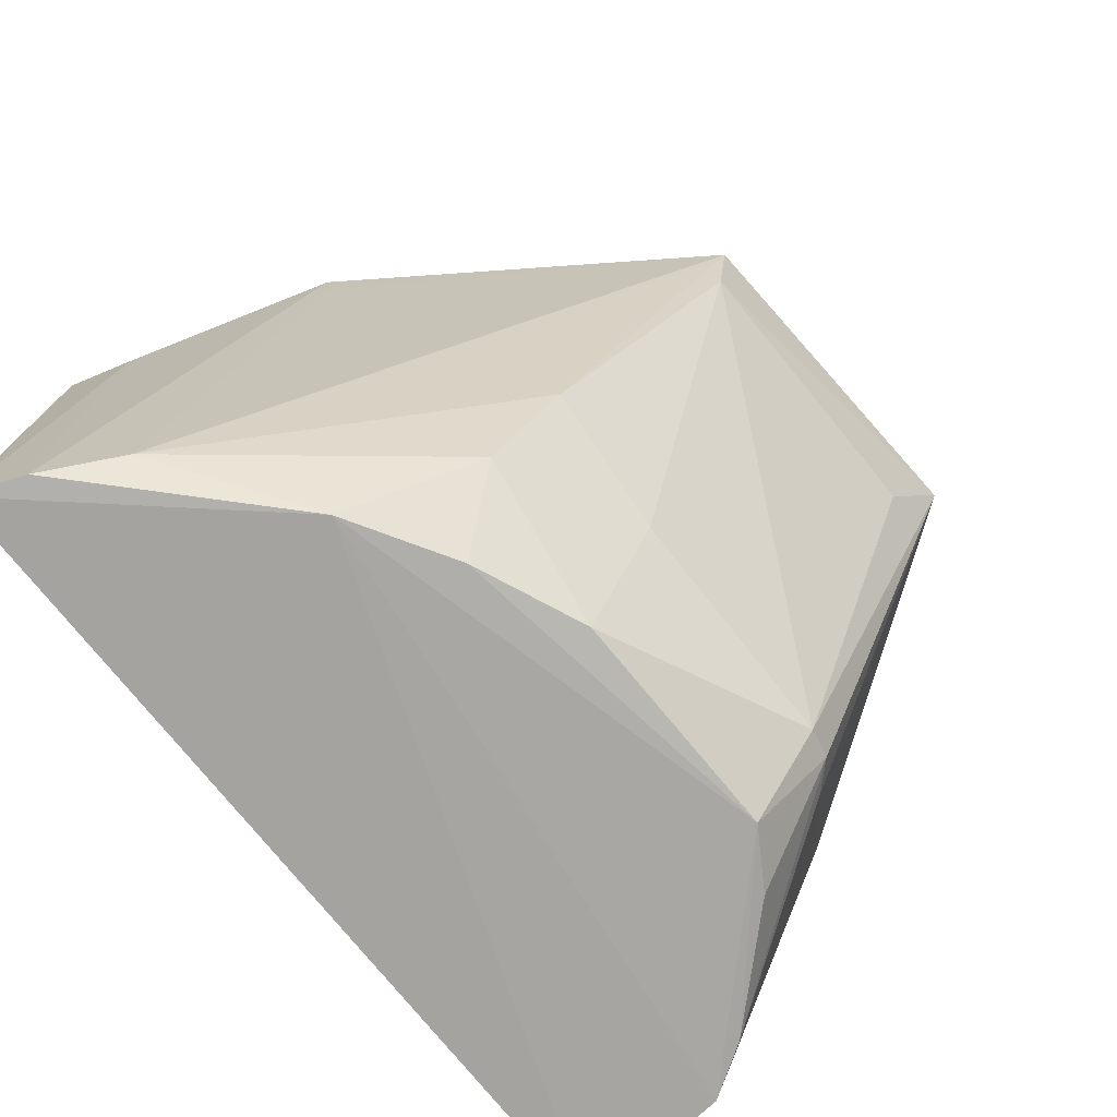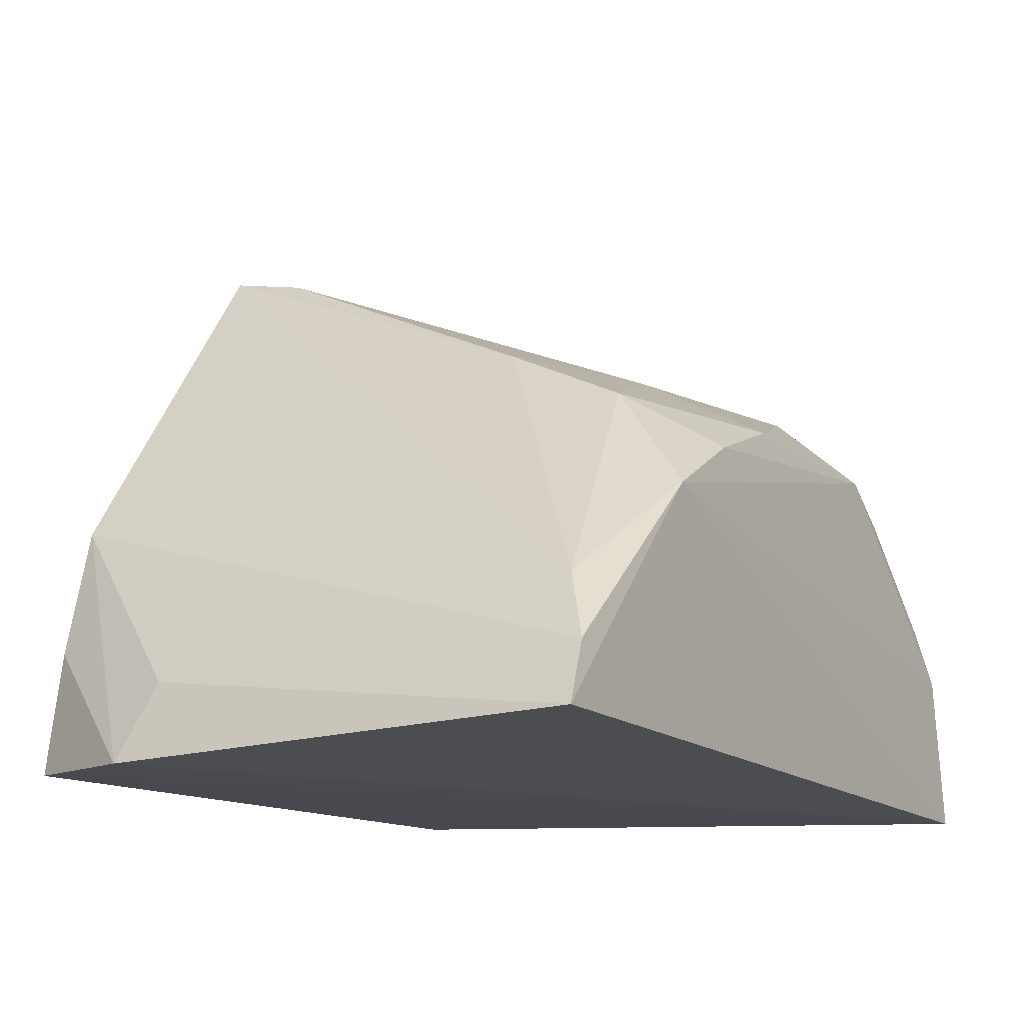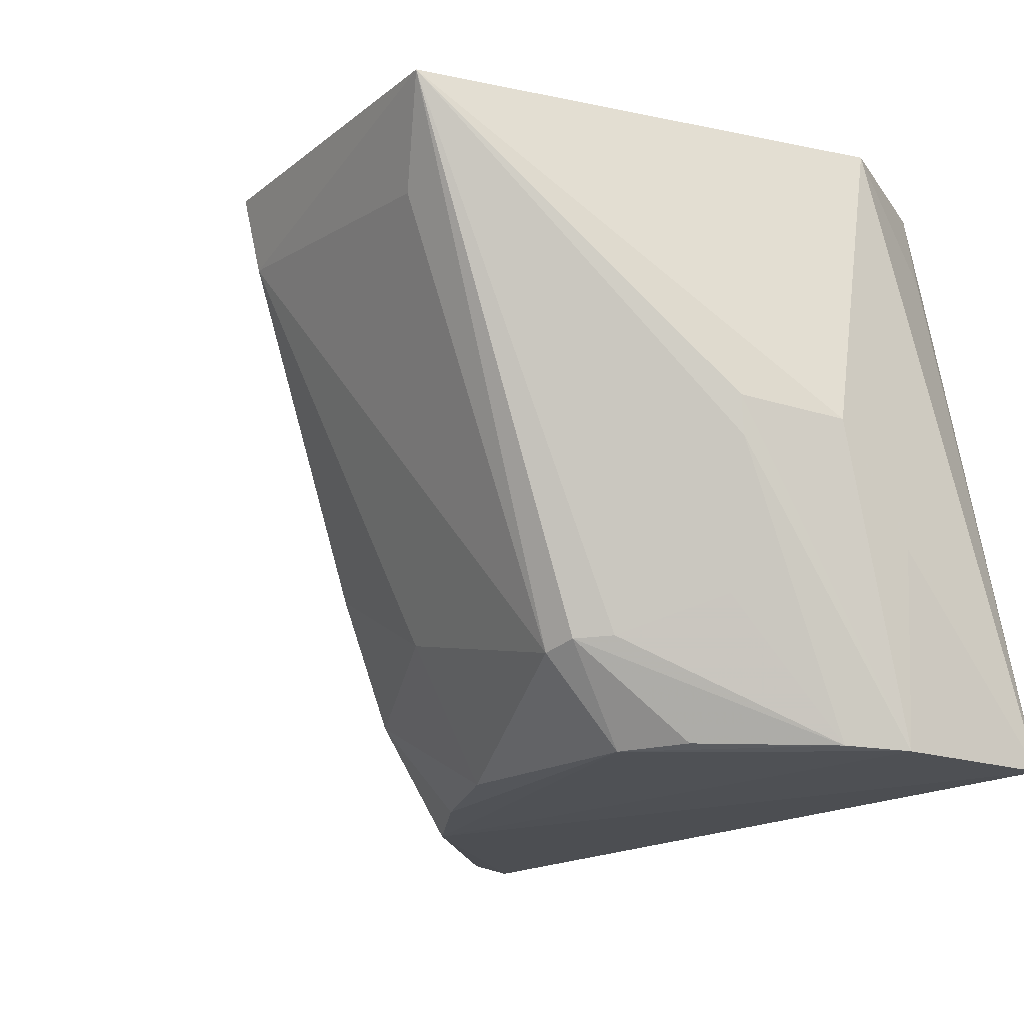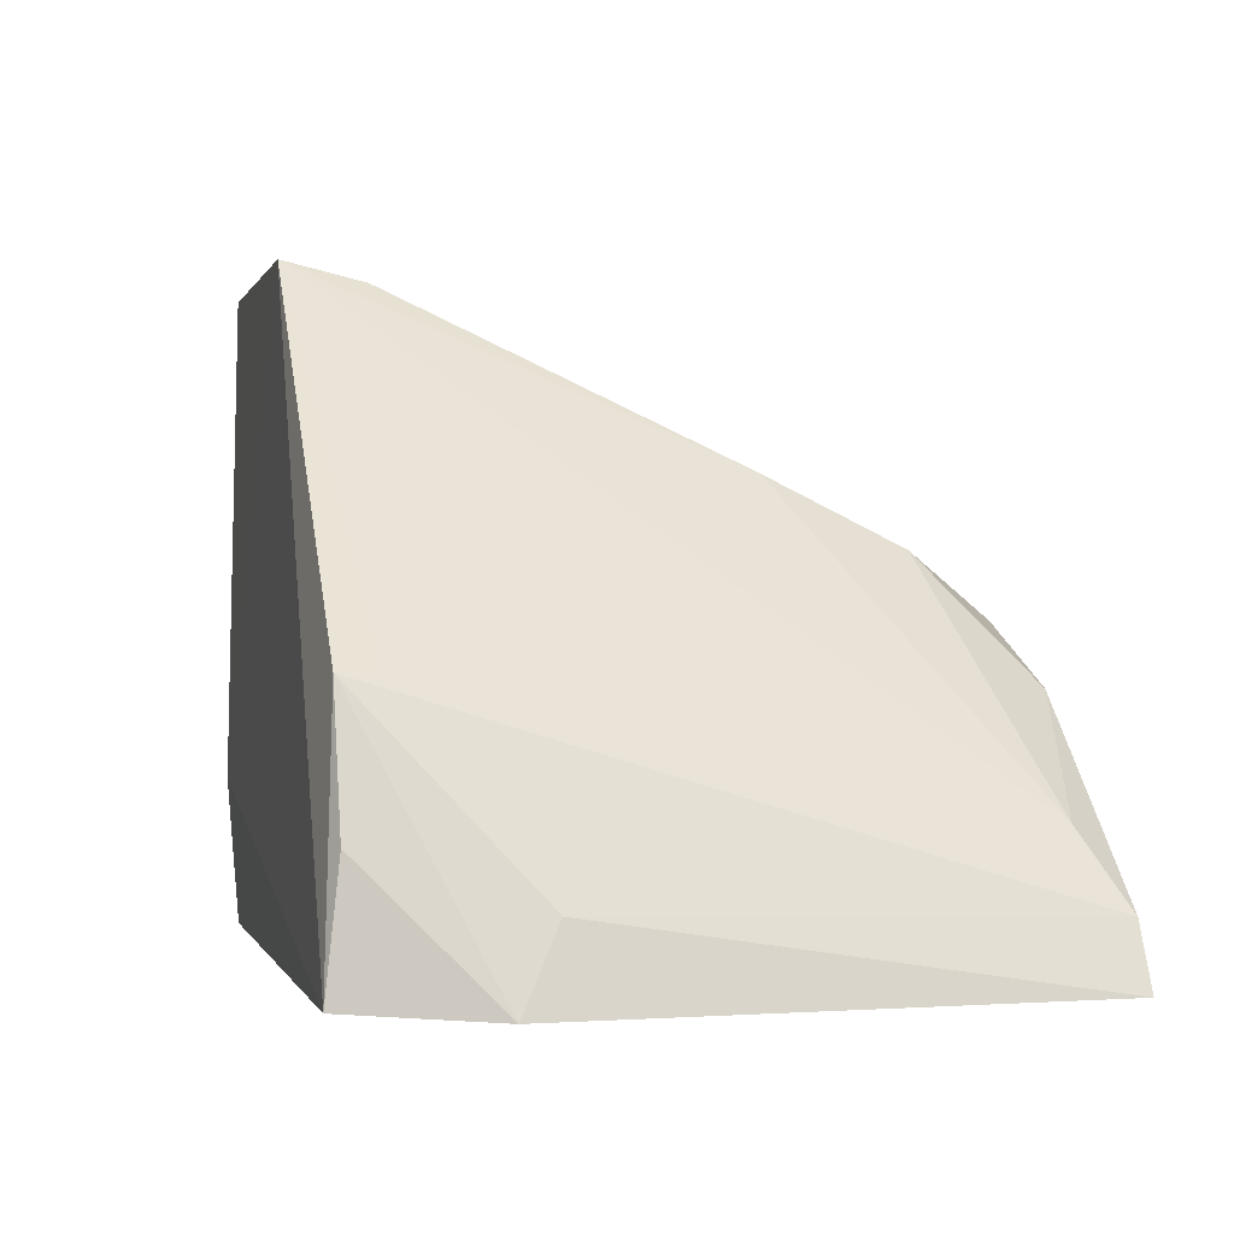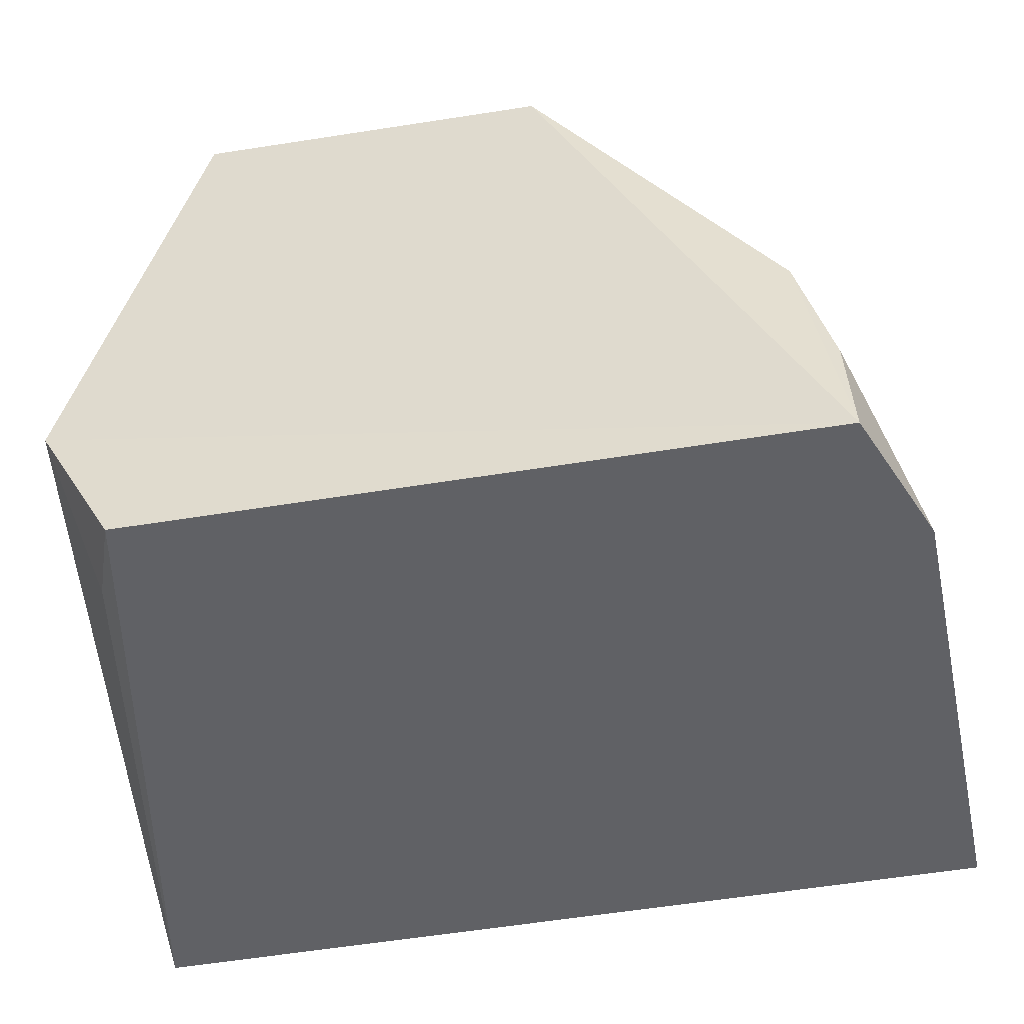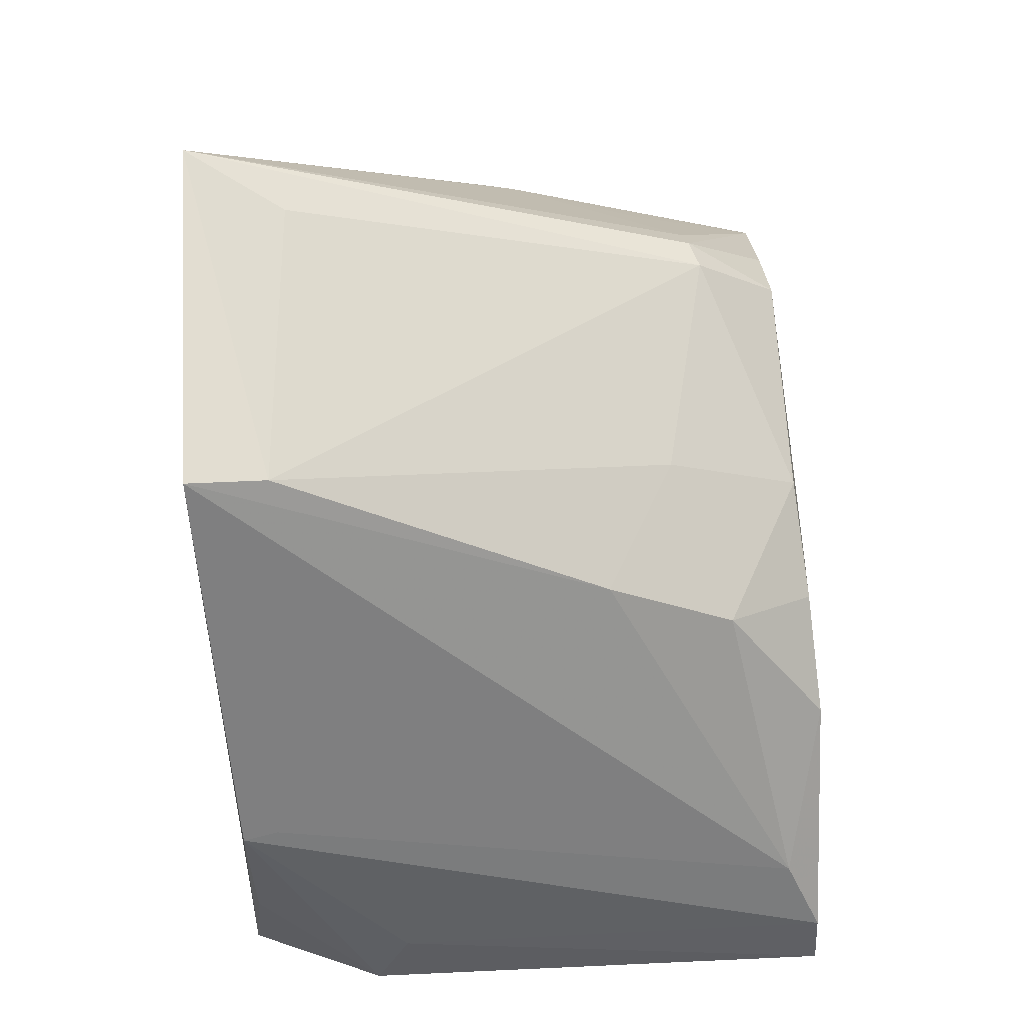
<metadata>
{"format":"obj","ext":"obj","renderer":"f3d","projection":"perspective","resolution":1024,"background":"white","views":[{"elev":-73.0,"azim":-51.5,"up":"+Y"},{"elev":-15.1,"azim":-59.5,"up":"+Z"},{"elev":-17.5,"azim":53.9,"up":"+Y"},{"elev":-2.5,"azim":-104.3,"up":"+Z"},{"elev":-48.4,"azim":-169.2,"up":"+Z"},{"elev":65.7,"azim":-94.1,"up":"+Z"}]}
</metadata>
<code>
v 0.02915 0.002686 0.09009
v 0.04423 -0.06197 0.04173
v 0.03366 0.001746 0.02733
v -0.03766 0.003202 0.02534
v -0.02309 -0.06222 0.05051
v 0.04553 -0.0623 0.02528
v 0.04189 0.002108 0.04201
v 0.02327 -0.05216 0.07006
v -0.008141 0.003322 0.08807
v -0.04488 -0.06189 0.02566
v 0.03745 -0.008089 0.02972
v 0.04542 -0.03001 0.05005
v 0.02414 -0.06114 0.06195
v 0.0295 -0.05109 0.06638
v -0.007565 -0.004844 0.08639
v -0.04337 -0.01075 0.02476
v 0.04191 -0.02859 0.06018
v 0.04556 -0.04205 0.04206
v -0.0002451 -0.06073 0.06163
v 0.02665 -0.05129 0.06932
v 0.02314 -0.00744 0.08695
v -0.03782 -0.05814 0.03919
v -0.0337 0.001987 0.05132
v 0.04076 -0.06149 0.04719
v 0.04144 -0.03252 0.05953
v -0.01201 -0.06154 0.0569
v -0.000713 -0.04652 0.06941
v -0.04248 -0.06172 0.03187
v -0.01476 -0.03867 0.06967
v -0.03716 0.001835 0.03781
v -0.03316 -0.001669 0.05176
v -0.04167 -0.01452 0.03264
v 0.03047 -0.06088 0.05801
v 0.03727 -0.04725 0.05819
v -0.01654 -0.052 0.06293
f 6 4 3
f 6 2 5
f 7 3 4
f 9 7 4
f 9 1 7
f 10 6 5
f 11 7 6
f 11 6 3
f 11 3 7
f 12 7 1
f 12 6 7
f 13 5 2
f 15 1 9
f 16 4 6
f 16 6 10
f 17 12 1
f 17 2 12
f 18 12 2
f 18 2 6
f 18 6 12
f 19 13 8
f 20 14 1
f 20 1 8
f 20 8 13
f 21 15 8
f 21 8 1
f 21 1 15
f 23 9 4
f 24 14 20
f 24 13 2
f 25 17 1
f 25 1 14
f 25 24 2
f 25 2 17
f 26 5 13
f 26 13 19
f 27 19 8
f 27 8 15
f 28 10 5
f 28 5 22
f 28 22 23
f 29 15 9
f 29 9 22
f 29 27 15
f 30 23 4
f 30 4 16
f 30 16 23
f 31 23 22
f 31 22 9
f 31 9 23
f 32 23 16
f 32 16 10
f 32 28 23
f 32 10 28
f 33 24 20
f 33 20 13
f 33 13 24
f 34 25 14
f 34 14 24
f 34 24 25
f 35 29 22
f 35 22 5
f 35 5 26
f 35 26 19
f 35 19 27
f 35 27 29

</code>
